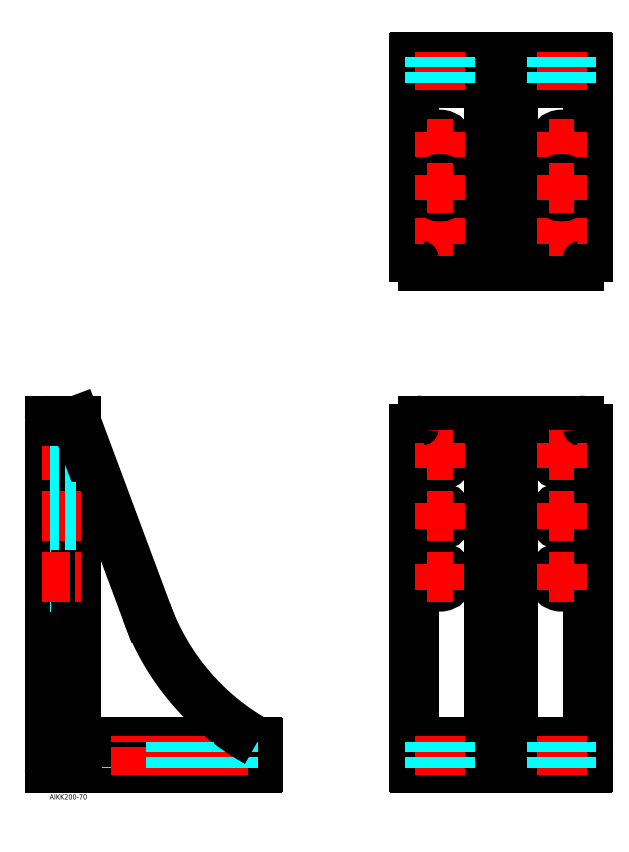
<metadata>
{"format":"dxf","ext":"dxf","renderer":"ezdxf+matplotlib","layout":"modelspace","background":"white","min_lineweight":24,"dpi":150}
</metadata>
<code>
0
SECTION
2
ENTITIES
0
INSERT
8
MSM_CONTINUOUS
2
*U42
10
0
20
0
30
0
0
INSERT
8
MSM_CONTINUOUS
2
*U43
10
0
20
0
30
0
0
LINE
8
MSM_CONTINUOUS
10
0
20
10.5
30
0
11
-1e-16
21
209.5
31
0
0
LINE
8
MSM_CONTINUOUS
10
0.5
20
10
30
0
11
119.5
21
10
31
0
0
LINE
8
MSM_CONTINUOUS
10
210.1
20
10
30
0
11
309.1
21
10
31
0
0
LINE
8
MSM_CONTINUOUS
10
209.6
20
205
30
0
11
209.6
21
10.5
31
0
0
ARC
8
MSM_CONTINUOUS
10
210.1
20
10.5
30
0
40
0.5
50
180
51
270
0
LINE
8
MSM_CENTER
10
-4.194
20
190
30
0
11
19.3
21
190
31
0
0
CIRCLE
8
MSM_CONTINUOUS
10
224.6
20
120
30
0
40
5.5
0
LINE
8
MSM_CENTER
10
224.6
20
112.7
30
0
11
224.6
21
127.3
31
0
0
LINE
8
MSM_CENTER
10
217.3
20
120
30
0
11
231.9
21
120
31
0
0
LINE
8
MSM_DASHED
10
15
20
114.5
30
0
11
-1e-16
21
114.5
31
0
0
LINE
8
MSM_DASHED
10
15
20
125.5
30
0
11
-1e-16
21
125.5
31
0
0
ARC
8
MSM_CONTINUOUS
10
0.5
20
10.5
30
0
40
0.5
50
180
51
270
0
LINE
8
MSM_DASHED
10
55.5
20
10
30
0
11
55.5
21
25
31
0
0
LINE
8
MSM_DASHED
10
44.5
20
10
30
0
11
44.5
21
25
31
0
0
LINE
8
MSM_CONTINUOUS
10
120
20
10.5
30
0
11
120
21
24.5
31
0
0
LINE
8
MSM_CONTINUOUS
10
15
20
31
30
0
11
15
21
209.5
31
0
0
LINE
8
MSM_CONTINUOUS
10
21
20
25
30
0
11
119.5
21
25
31
0
0
ARC
8
MSM_CONTINUOUS
10
0.5
20
209.5
30
0
40
0.5
50
90
51
180
0
ARC
8
MSM_CONTINUOUS
10
119.5
20
10.5
30
0
40
0.5
50
270
51
0
0
ARC
8
MSM_CONTINUOUS
10
119.5
20
24.5
30
0
40
0.5
50
0
51
90
0
ARC
8
MSM_CONTINUOUS
10
14.5
20
209.5
30
0
40
0.5
50
0
51
90
0
LINE
8
MSM_DASHED
10
15
20
195.5
30
0
11
0
21
195.5
31
0
0
LINE
8
MSM_DASHED
10
15
20
184.5
30
0
11
0
21
184.5
31
0
0
LINE
8
MSM_CONTINUOUS
10
309.6
20
205
30
0
11
309.6
21
10.5
31
0
0
LINE
8
MSM_CONTINUOUS
10
214.6
20
210
30
0
11
304.6
21
210
31
0
0
LINE
8
MSM_CONTINUOUS
10
266.6
20
210
30
0
11
266.6
21
31
31
0
0
LINE
8
MSM_CONTINUOUS
10
252.6
20
210
30
0
11
252.6
21
31
31
0
0
ARC
8
MSM_CONTINUOUS
10
309.1
20
10.5
30
0
40
0.5
50
270
51
0
0
LINE
8
MSM_CONTINUOUS
10
209.6
20
25
30
0
11
309.6
21
25
31
0
0
LINE
8
MSM_CENTER
10
224.6
20
6.094
30
0
11
224.6
21
28.52
31
0
0
LINE
8
MSM_DASHED
10
230.1
20
10
30
0
11
230.1
21
25
31
0
0
LINE
8
MSM_DASHED
10
219.1
20
10
30
0
11
219.1
21
25
31
0
0
LINE
8
MSM_CENTER
10
294.6
20
6.094
30
0
11
294.6
21
28.52
31
0
0
LINE
8
MSM_DASHED
10
300.1
20
10
30
0
11
300.1
21
25
31
0
0
LINE
8
MSM_DASHED
10
289.1
20
10
30
0
11
289.1
21
25
31
0
0
CIRCLE
8
MSM_CONTINUOUS
10
224.6
20
190
30
0
40
5.5
0
CIRCLE
8
MSM_CONTINUOUS
10
294.6
20
120
30
0
40
5.5
0
CIRCLE
8
MSM_CONTINUOUS
10
294.6
20
190
30
0
40
5.5
0
LINE
8
MSM_CENTER
10
224.6
20
182.7
30
0
11
224.6
21
197.3
31
0
0
LINE
8
MSM_CENTER
10
217.3
20
190
30
0
11
231.9
21
190
31
0
0
LINE
8
MSM_CENTER
10
294.6
20
182.7
30
0
11
294.6
21
197.3
31
0
0
LINE
8
MSM_CENTER
10
287.3
20
190
30
0
11
301.9
21
190
31
0
0
LINE
8
MSM_CENTER
10
294.6
20
112.7
30
0
11
294.6
21
127.3
31
0
0
LINE
8
MSM_CENTER
10
287.3
20
120
30
0
11
301.9
21
120
31
0
0
LINE
8
MSM_CONTINUOUS
10
209.6
20
304
30
0
11
209.6
21
418.5
31
0
0
LINE
8
MSM_CONTINUOUS
10
309.6
20
304
30
0
11
309.6
21
418.5
31
0
0
LINE
8
MSM_CONTINUOUS
10
210.1
20
419
30
0
11
309.1
21
419
31
0
0
ARC
8
MSM_CONTINUOUS
10
309.1
20
418.5
30
0
40
0.5
50
0
51
90
0
ARC
8
MSM_CONTINUOUS
10
210.1
20
418.5
30
0
40
0.5
50
90
51
180
0
LINE
8
MSM_CONTINUOUS
10
252.6
20
398
30
0
11
252.6
21
299
31
0
0
LINE
8
MSM_CONTINUOUS
10
266.6
20
398
30
0
11
266.6
21
299
31
0
0
LINE
8
MSM_CONTINUOUS
10
209.6
20
404
30
0
11
309.6
21
404
31
0
0
LINE
8
MSM_CENTER
10
224.6
20
400.1
30
0
11
224.6
21
422.5
31
0
0
LINE
8
MSM_DASHED
10
230.1
20
404
30
0
11
230.1
21
419
31
0
0
LINE
8
MSM_DASHED
10
219.1
20
404
30
0
11
219.1
21
419
31
0
0
LINE
8
MSM_CENTER
10
294.6
20
400.1
30
0
11
294.6
21
422.5
31
0
0
LINE
8
MSM_DASHED
10
300.1
20
404
30
0
11
300.1
21
419
31
0
0
LINE
8
MSM_DASHED
10
289.1
20
404
30
0
11
289.1
21
419
31
0
0
LINE
8
MSM_CONTINUOUS
10
214.6
20
299
30
0
11
304.6
21
299
31
0
0
CIRCLE
8
MSM_CONTINUOUS
10
224.6
20
369
30
0
40
5.5
0
LINE
8
MSM_CENTER
10
224.6
20
361.7
30
0
11
224.6
21
376.3
31
0
0
LINE
8
MSM_CENTER
10
217.3
20
369
30
0
11
231.9
21
369
31
0
0
CIRCLE
8
MSM_CONTINUOUS
10
294.6
20
369
30
0
40
5.5
0
LINE
8
MSM_CENTER
10
294.6
20
361.7
30
0
11
294.6
21
376.3
31
0
0
LINE
8
MSM_CENTER
10
287.3
20
369
30
0
11
301.9
21
369
31
0
0
LINE
8
MSM_CENTER
10
-4.194
20
120
30
0
11
19.3
21
120
31
0
0
LINE
8
MSM_CONTINUOUS
10
0.5
20
210
30
0
11
14.5
21
210
31
0
0
LINE
8
MSM_CENTER
10
50
20
6.094
30
0
11
50
21
28.52
31
0
0
LINE
8
MSM_CENTER
10
100
20
6.094
30
0
11
100
21
28.52
31
0
0
LINE
8
MSM_DASHED
10
105.5
20
10
30
0
11
105.5
21
25
31
0
0
LINE
8
MSM_DASHED
10
94.5
20
10
30
0
11
94.5
21
25
31
0
0
CIRCLE
8
MSM_CONTINUOUS
10
224.6
20
319
30
0
40
5.5
0
LINE
8
MSM_CENTER
10
224.6
20
311.7
30
0
11
224.6
21
326.3
31
0
0
LINE
8
MSM_CENTER
10
217.3
20
319
30
0
11
231.9
21
319
31
0
0
CIRCLE
8
MSM_CONTINUOUS
10
294.6
20
319
30
0
40
5.5
0
LINE
8
MSM_CENTER
10
294.6
20
311.7
30
0
11
294.6
21
326.3
31
0
0
LINE
8
MSM_CENTER
10
287.3
20
319
30
0
11
301.9
21
319
31
0
0
ARC
8
0
10
187.5
20
147.4
30
0
40
140
50
199.6
51
240.9
0
LINE
8
MSM_CONTINUOUS
10
55.65
20
100.4
30
0
11
14.97
21
209.7
31
0
0
ARC
8
MSM_CONTINUOUS
10
21
20
31
30
0
40
6
50
180
51
270
0
ARC
8
MSM_CONTINUOUS
10
246.6
20
31
30
0
40
6
50
270
51
0
0
ARC
8
MSM_CONTINUOUS
10
272.6
20
31
30
0
40
6
50
180
51
270
0
ARC
8
MSM_CONTINUOUS
10
246.6
20
398
30
0
40
6
50
8.5e-15
51
90
0
ARC
8
MSM_CONTINUOUS
10
272.6
20
398
30
0
40
6
50
90
51
180
0
LINE
8
MSM_CENTER
10
-4.194
20
155
30
0
11
19.3
21
155
31
0
0
LINE
8
MSM_DASHED
10
15
20
160
30
0
11
0
21
160
31
0
0
LINE
8
MSM_DASHED
10
15
20
150
30
0
11
0
21
150
31
0
0
LINE
8
MSM_CENTER
10
75
20
6.094
30
0
11
75
21
28.52
31
0
0
LINE
8
MSM_DASHED
10
80
20
10
30
0
11
80
21
25
31
0
0
LINE
8
MSM_DASHED
10
70
20
10
30
0
11
70
21
25
31
0
0
CIRCLE
8
MSM_CONTINUOUS
10
224.6
20
155
30
0
40
5
0
LINE
8
MSM_CENTER
10
224.6
20
147.7
30
0
11
224.6
21
162.3
31
0
0
LINE
8
MSM_CENTER
10
217.3
20
155
30
0
11
231.9
21
155
31
0
0
CIRCLE
8
MSM_CONTINUOUS
10
294.6
20
155
30
0
40
5
0
LINE
8
MSM_CENTER
10
294.6
20
147.7
30
0
11
294.6
21
162.3
31
0
0
LINE
8
MSM_CENTER
10
287.3
20
155
30
0
11
301.9
21
155
31
0
0
CIRCLE
8
MSM_CONTINUOUS
10
224.6
20
344
30
0
40
5
0
LINE
8
MSM_CENTER
10
224.6
20
336.7
30
0
11
224.6
21
351.3
31
0
0
LINE
8
MSM_CENTER
10
217.3
20
344
30
0
11
231.9
21
344
31
0
0
CIRCLE
8
MSM_CONTINUOUS
10
294.6
20
344
30
0
40
5
0
LINE
8
MSM_CENTER
10
294.6
20
336.7
30
0
11
294.6
21
351.3
31
0
0
LINE
8
MSM_CENTER
10
287.3
20
344
30
0
11
301.9
21
344
31
0
0
ARC
8
MSM_CONTINUOUS
10
304.6
20
205
30
0
40
5
50
0
51
90
0
ARC
8
MSM_CONTINUOUS
10
214.6
20
205
30
0
40
5
50
90
51
180
0
ARC
8
MSM_CONTINUOUS
10
214.6
20
304
30
0
40
5
50
180
51
270
0
ARC
8
MSM_CONTINUOUS
10
304.6
20
304
30
0
40
5
50
270
51
0
0
ENDSEC
0
EOF

</code>
